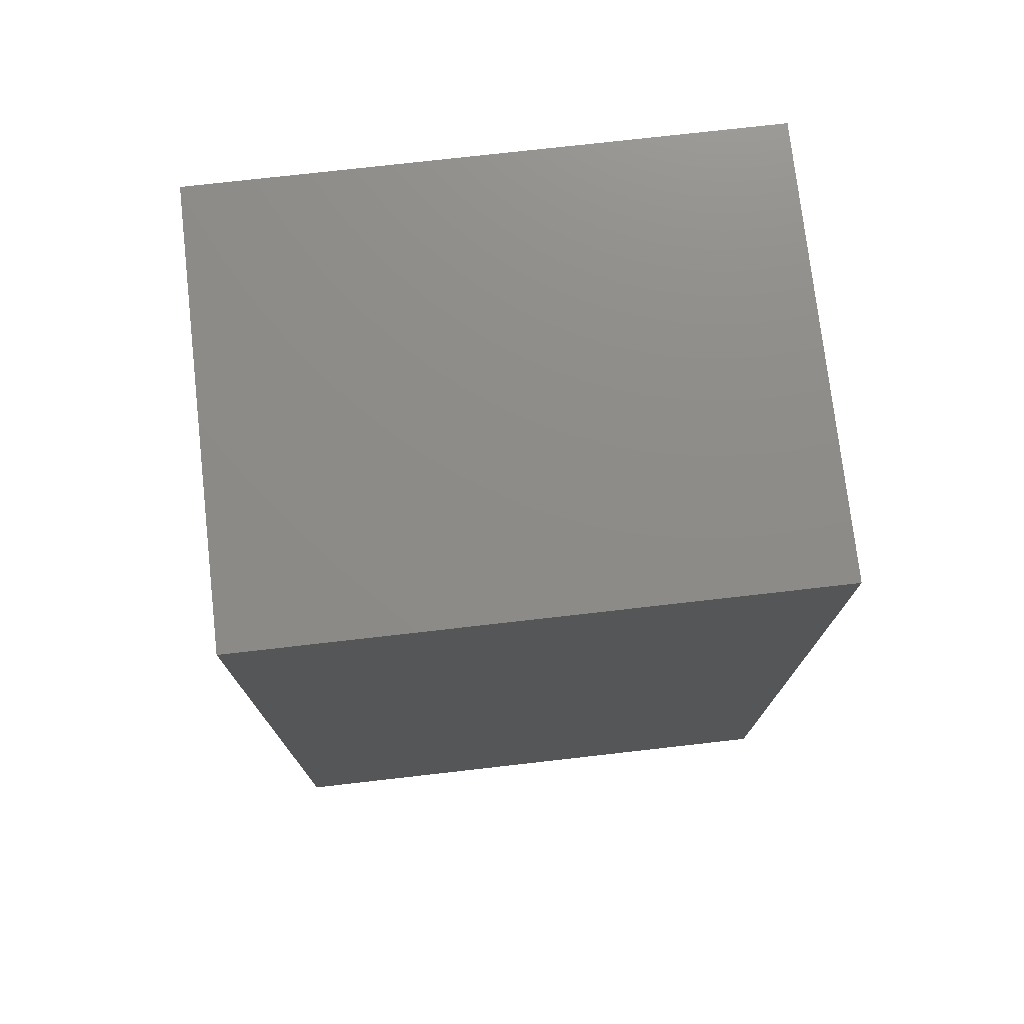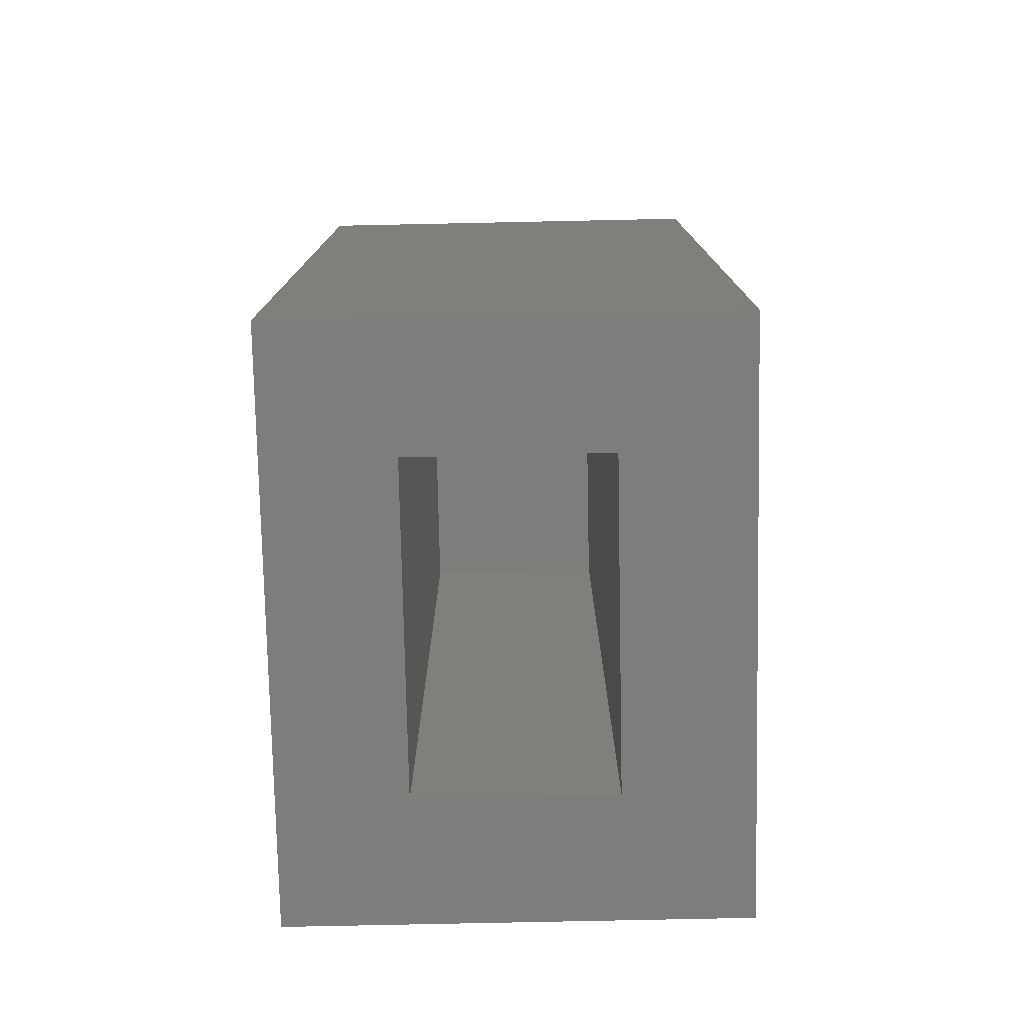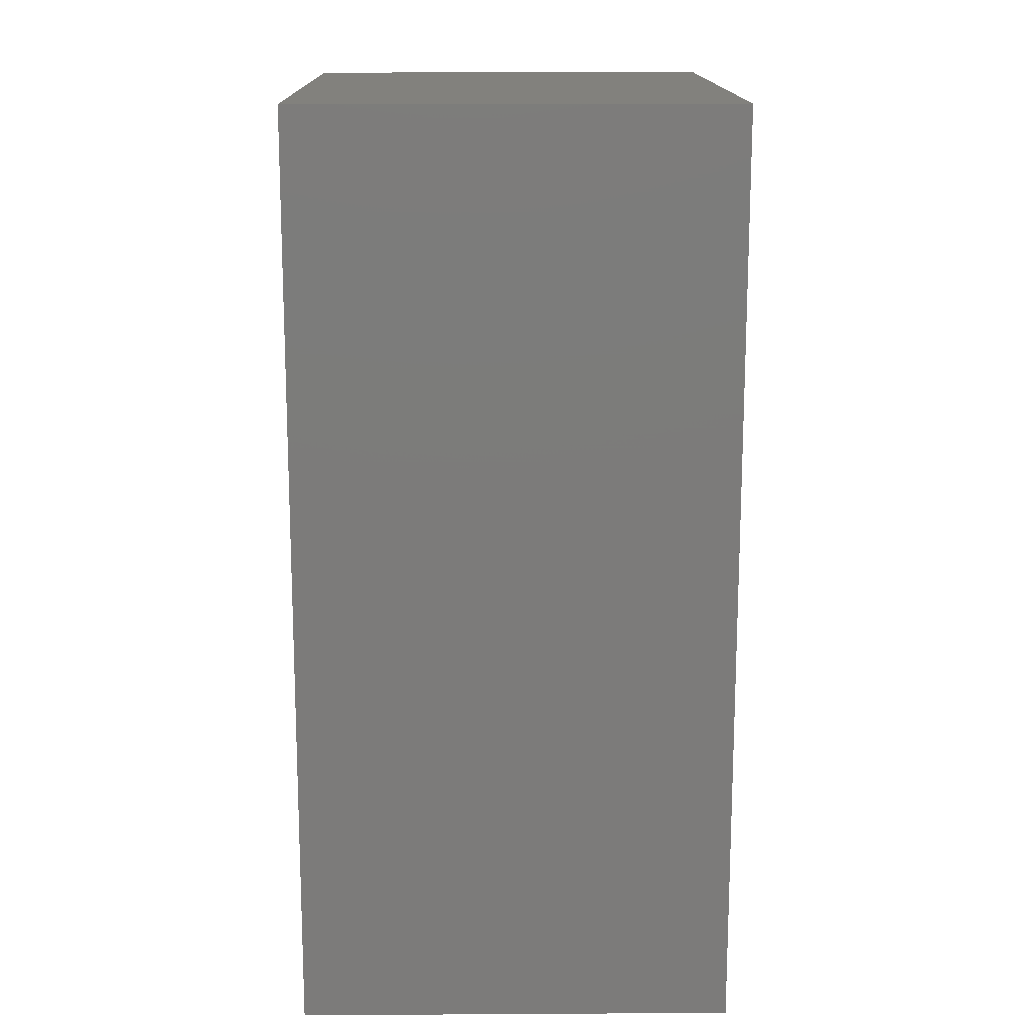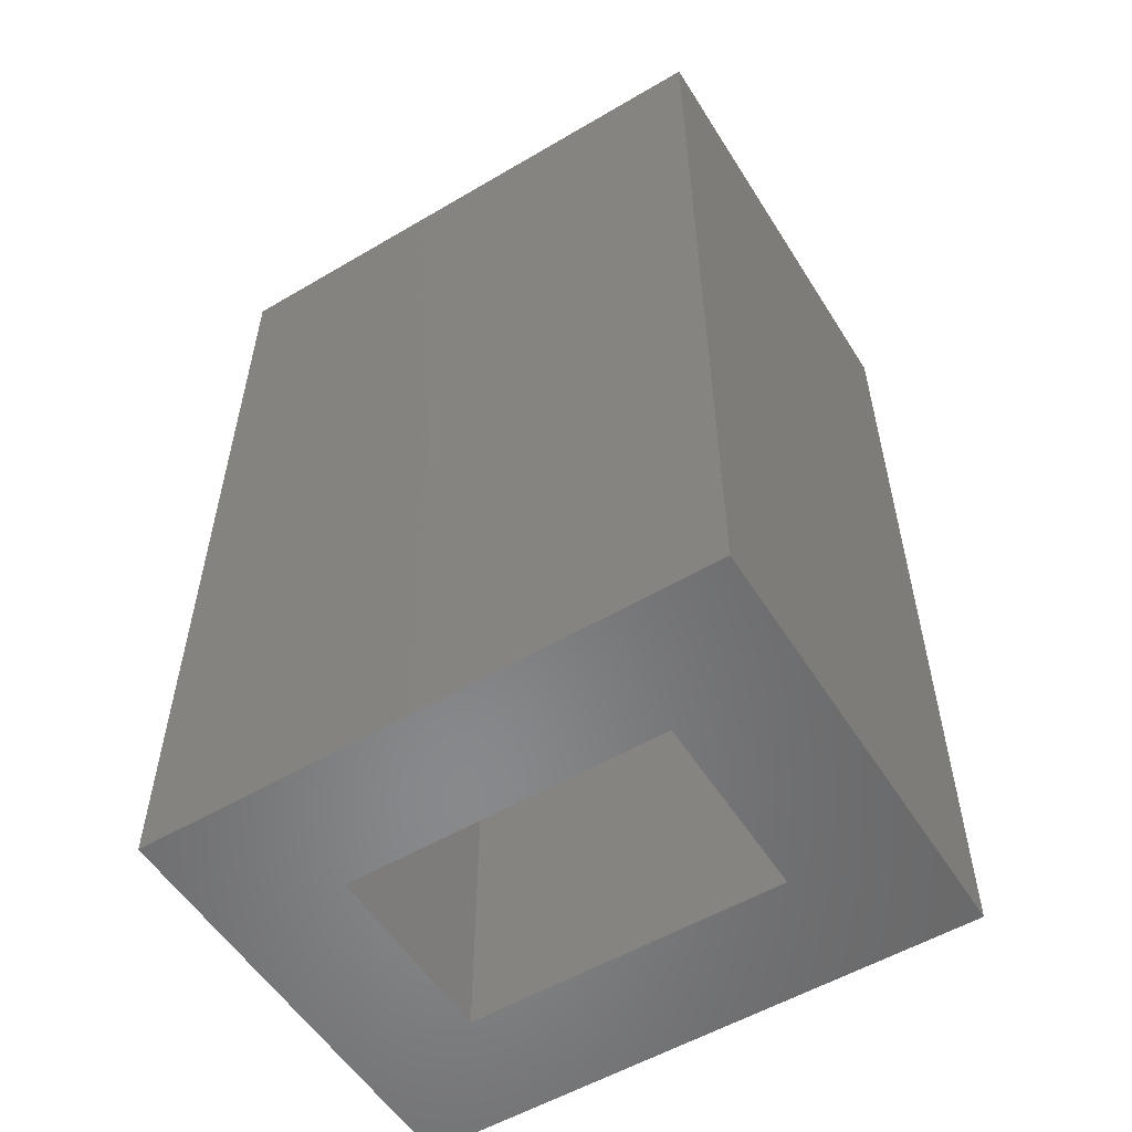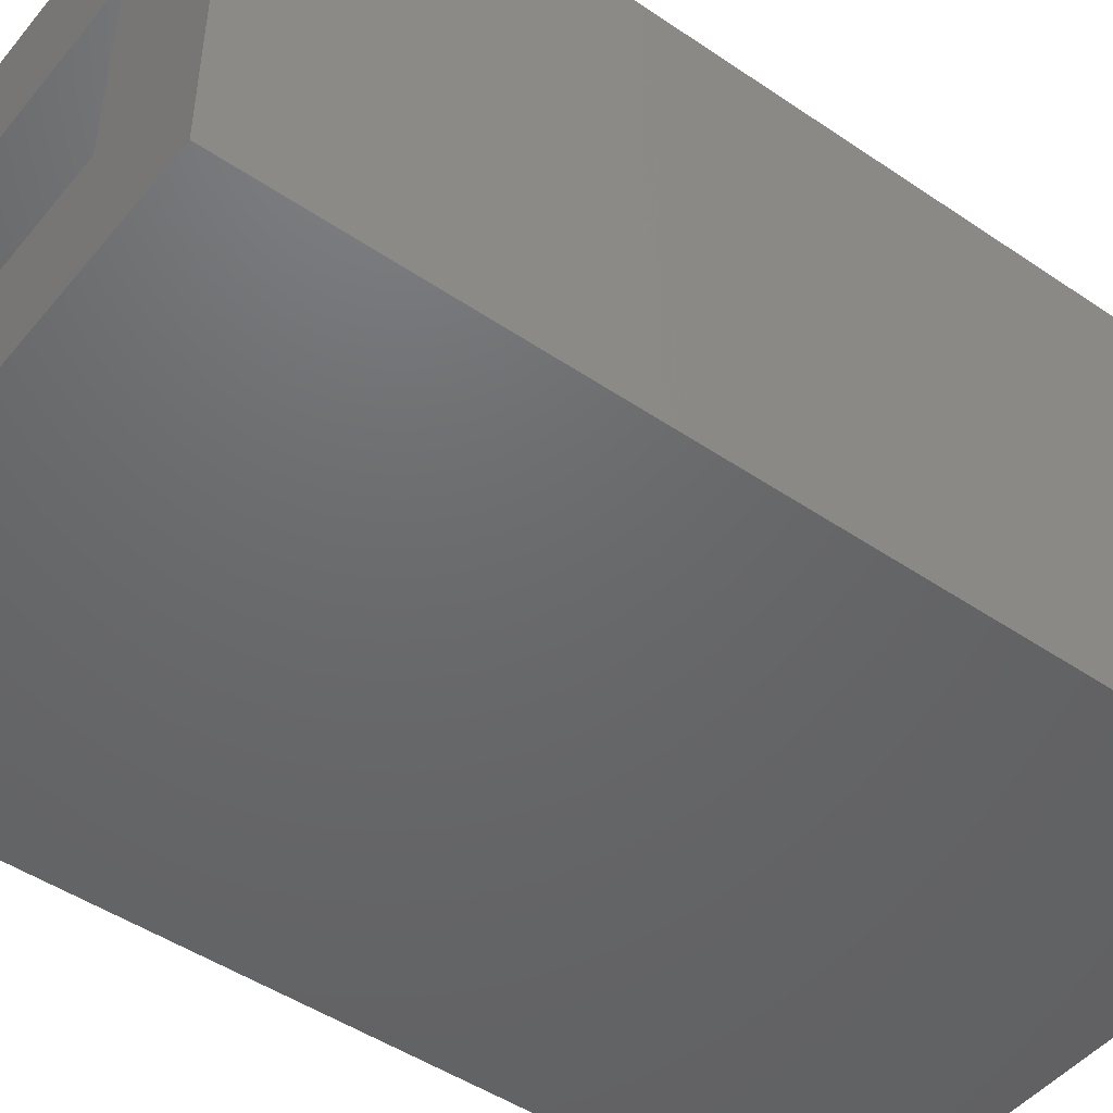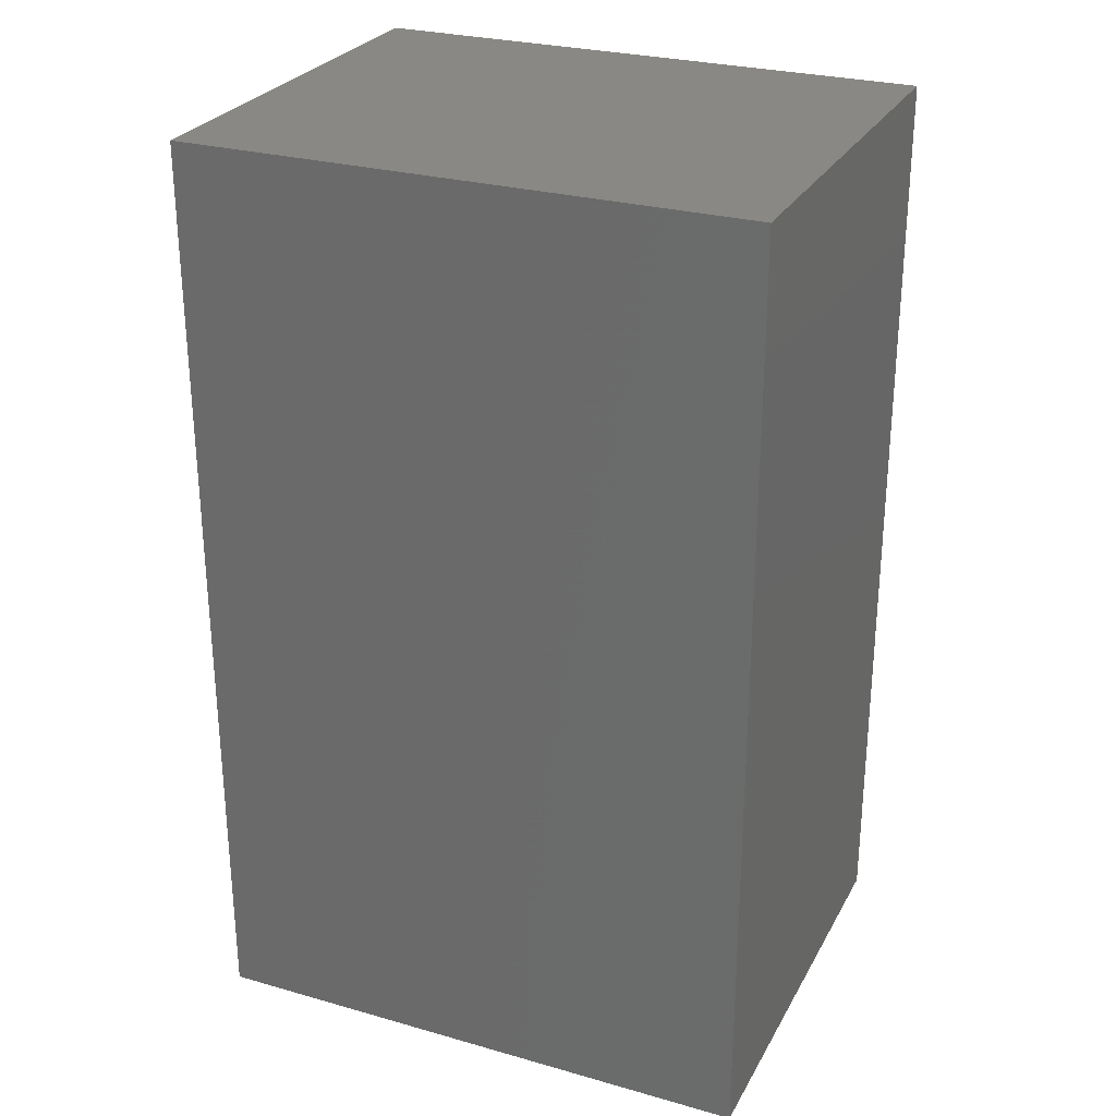
<metadata>
{"format":"stl","ext":"stl","renderer":"f3d","projection":"perspective","resolution":1024,"background":"white","views":[{"elev":75.3,"azim":-6.5,"up":"+Y"},{"elev":-77.0,"azim":91.2,"up":"+Y"},{"elev":15.1,"azim":-90.7,"up":"+Y"},{"elev":-55.1,"azim":31.8,"up":"+Y"},{"elev":-47.6,"azim":52.6,"up":"+Z"},{"elev":27.5,"azim":23.5,"up":"+Y"}]}
</metadata>
<code>
# stl→obj: 16 verts, 28 faces
v 0.2109 -0.7109 -0.1719
v 0.1172 -0.7109 -0.07812
v -0.2188 -0.7109 -0.1719
v -0.125 -0.7109 -0.07812
v -0.2188 -0.7109 0.1628
v -0.125 -0.7109 0.06908
v 0.2109 -0.7109 0.1628
v 0.1172 -0.7109 0.06908
v -0.125 -0.09375 -0.07812
v 0.1172 -0.09375 -0.07812
v 0.1172 -0.09375 0.06908
v -0.125 -0.09375 0.06908
v -0.2188 0 -0.1719
v -0.2188 1.858e-17 0.1628
v 0.2109 2.385e-17 -0.1719
v 0.2109 4.243e-17 0.1628
f 1 2 3
f 3 2 4
f 3 4 5
f 5 4 6
f 5 6 7
f 7 6 8
f 7 8 1
f 1 8 2
f 9 4 10
f 10 4 2
f 10 2 11
f 11 2 8
f 11 8 12
f 12 8 6
f 12 6 9
f 9 6 4
f 12 9 11
f 11 9 10
f 13 14 15
f 15 14 16
f 14 13 5
f 5 13 3
f 16 14 7
f 7 14 5
f 15 16 1
f 1 16 7
f 13 15 3
f 3 15 1

</code>
